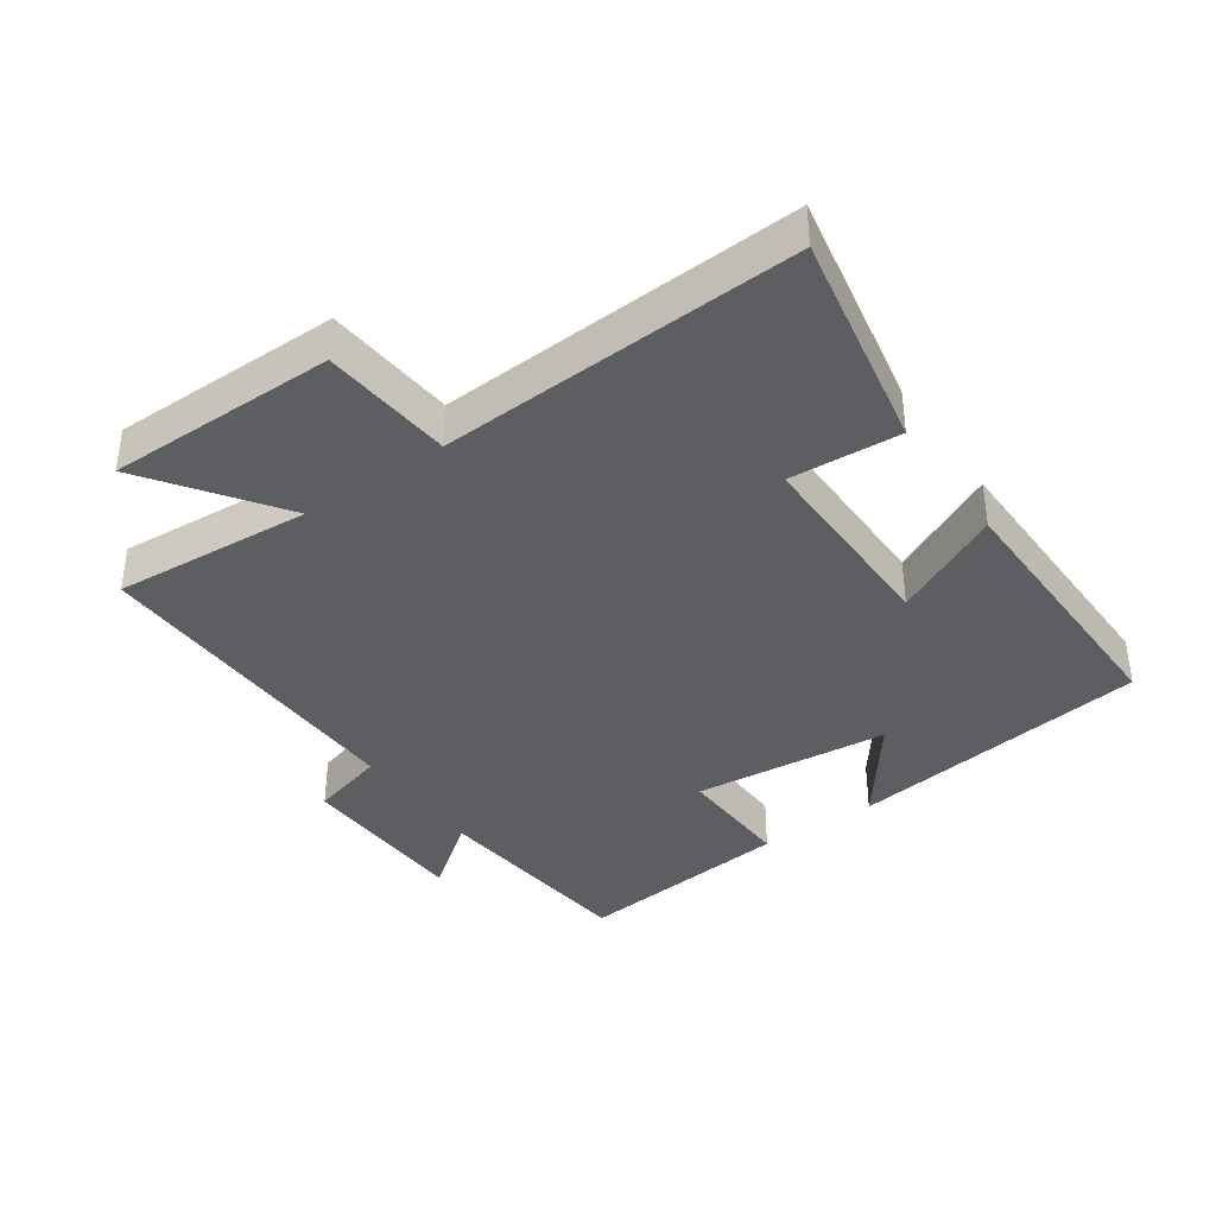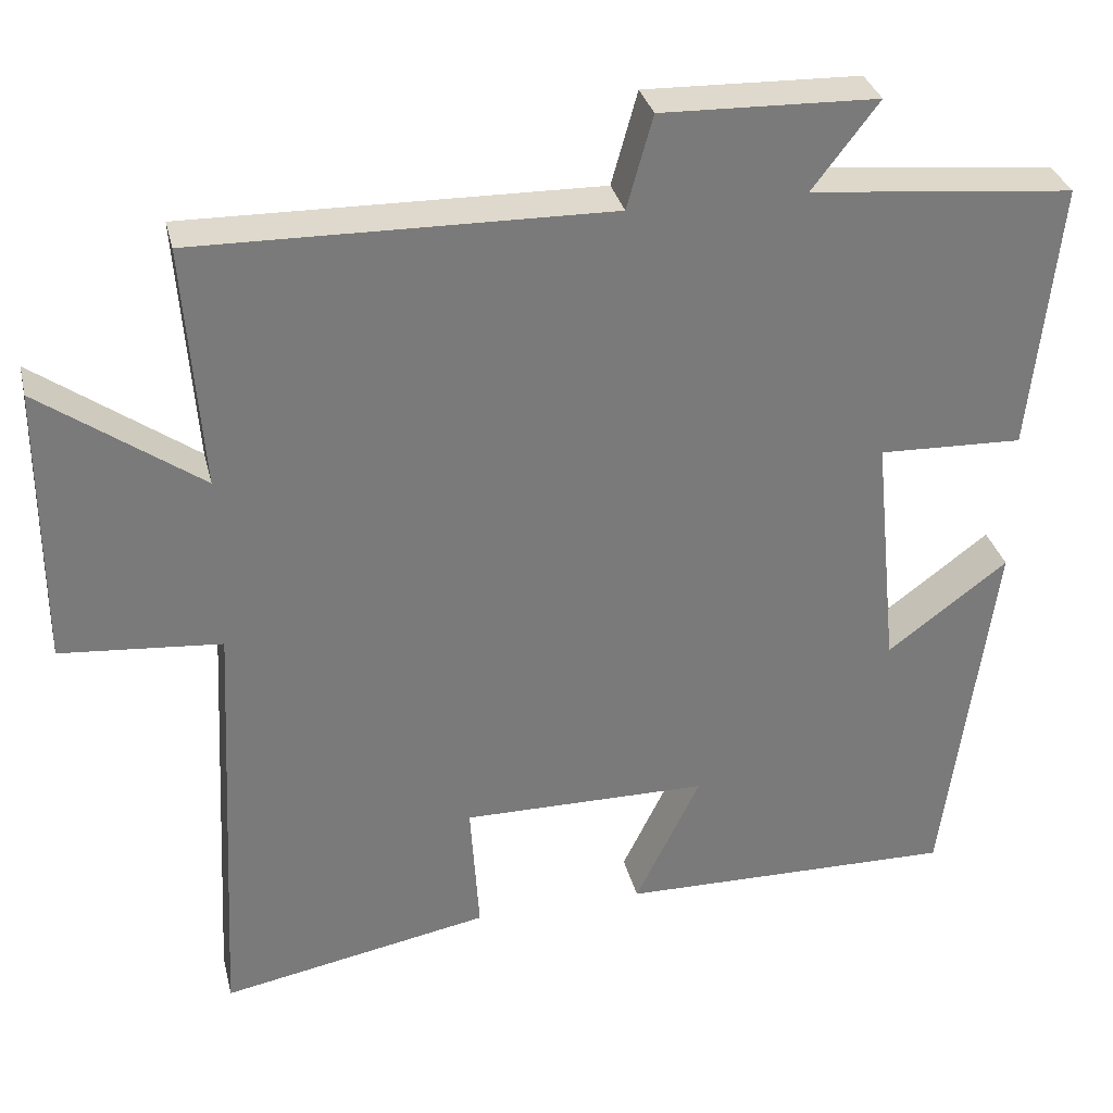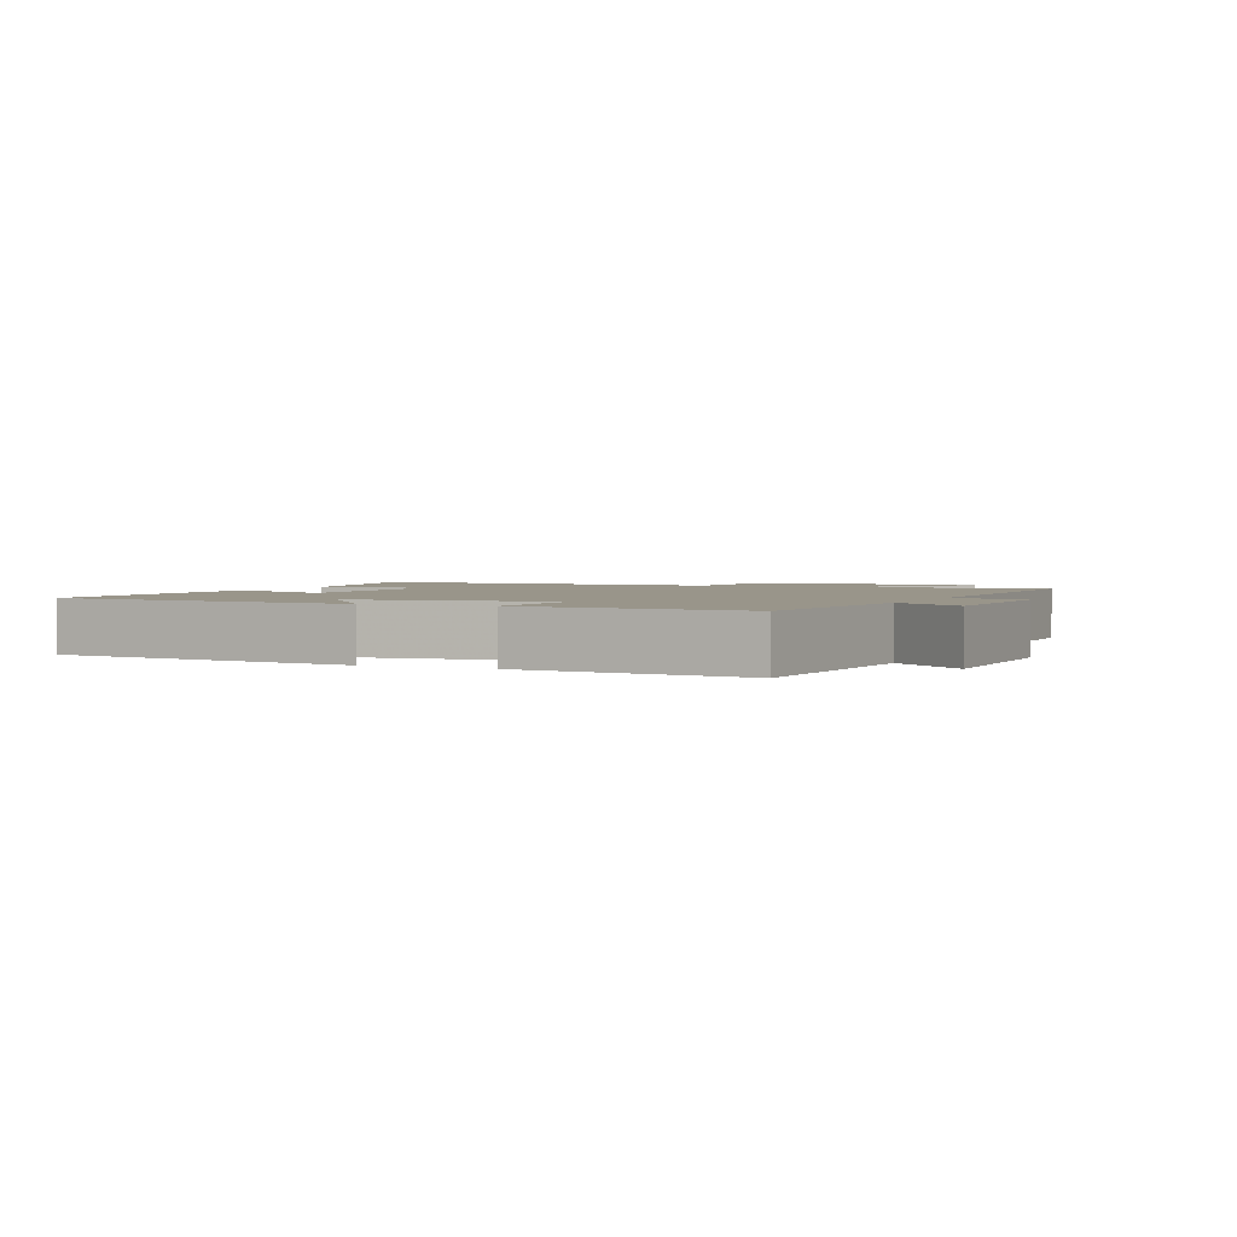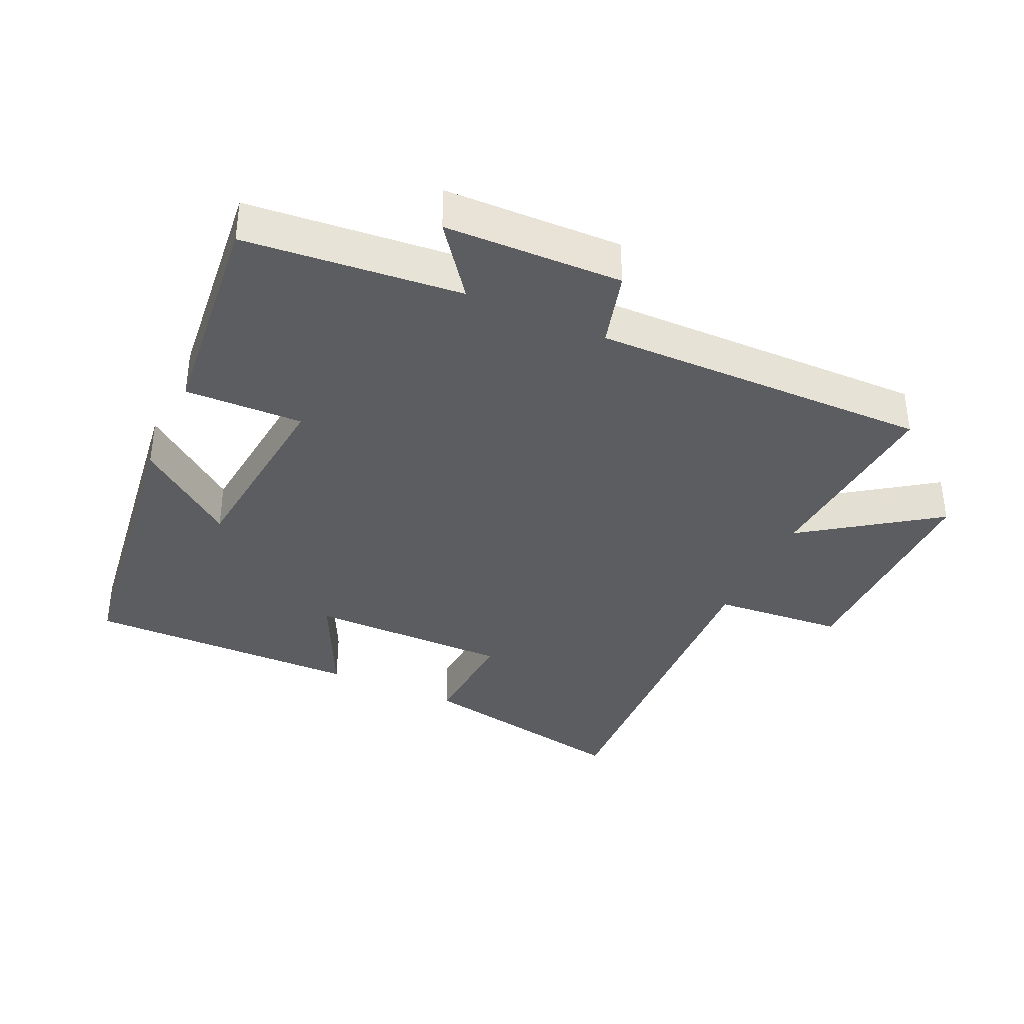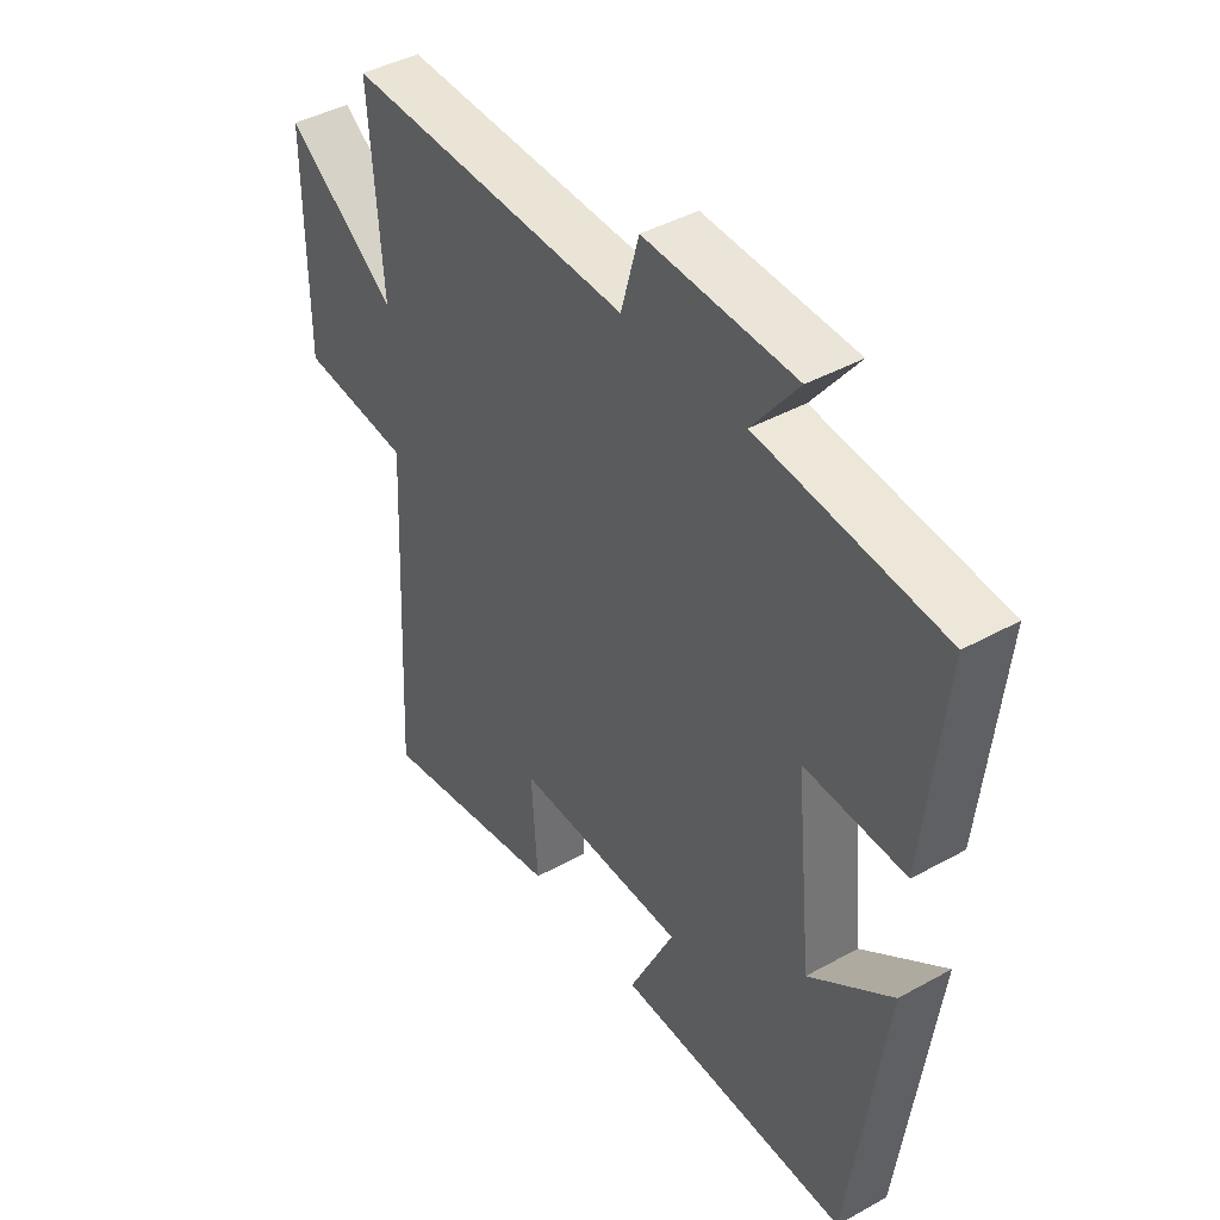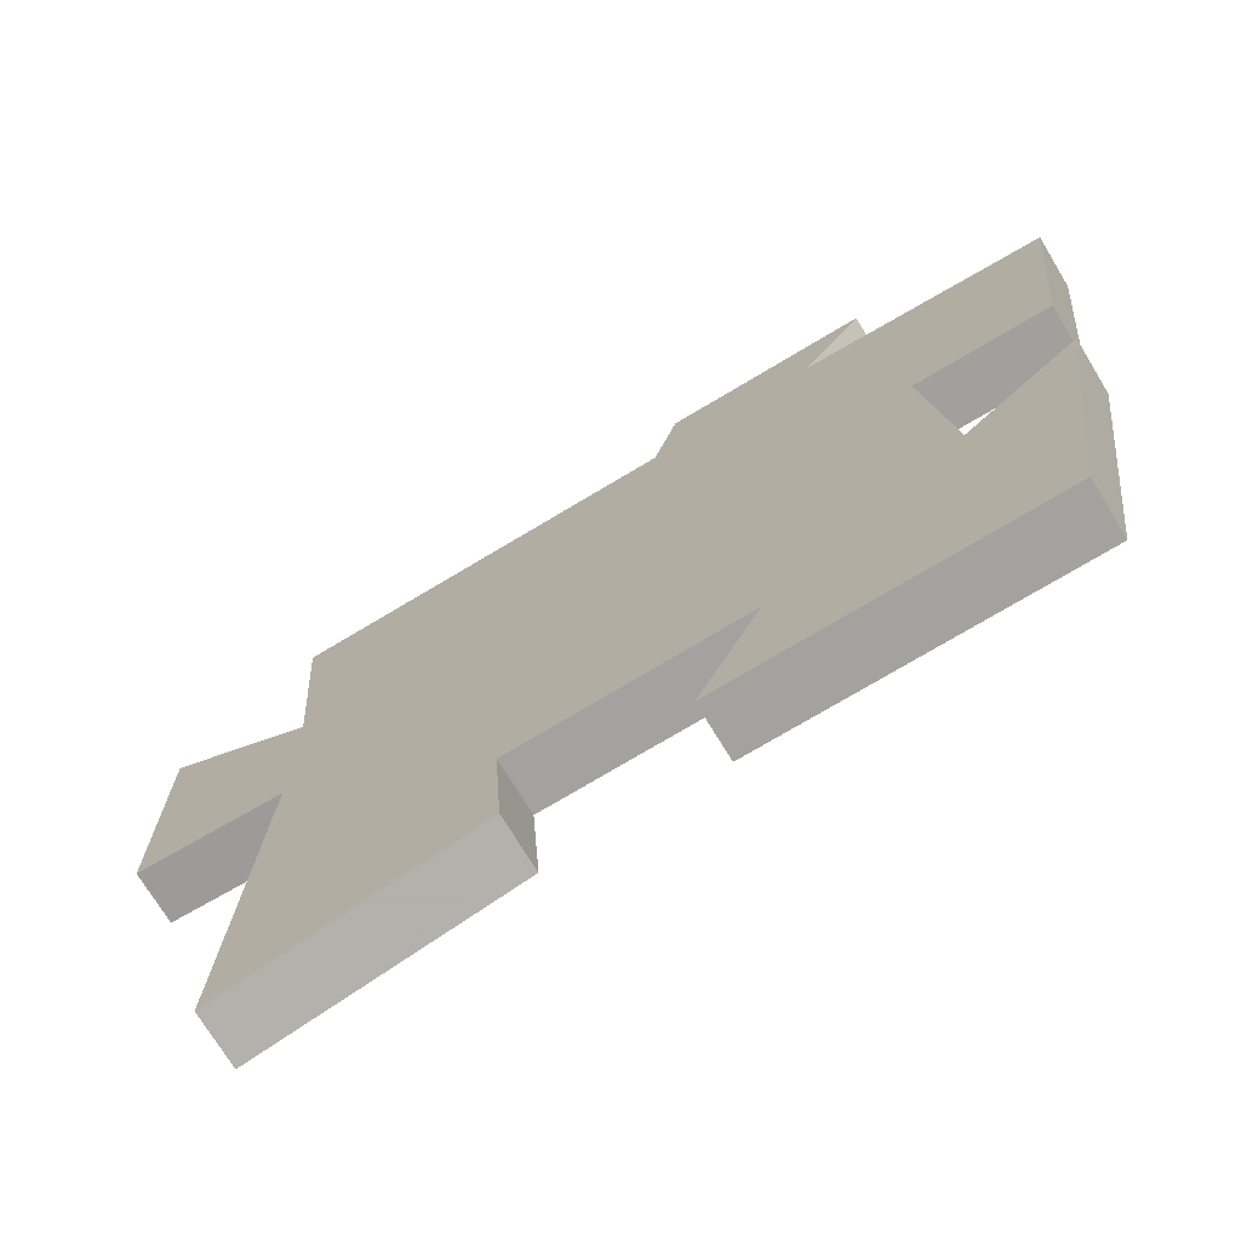
<metadata>
{"format":"obj","ext":"obj","renderer":"f3d","projection":"perspective","resolution":1024,"background":"white","views":[{"elev":-38.3,"azim":124.9,"up":"+Y"},{"elev":32.2,"azim":166.8,"up":"+Z"},{"elev":2.1,"azim":-66.4,"up":"+Y"},{"elev":-37.0,"azim":-24.8,"up":"+Y"},{"elev":42.6,"azim":-123.5,"up":"+Z"},{"elev":-72.9,"azim":-148.7,"up":"+Z"}]}
</metadata>
<code>
v -0.438 0.07 -0.506
v -0.5 0.07 -0.046
v -0.351 0.07 -0.158
v -0.321 0.07 0.14
v -0.5 0.07 0.134
v -0.535 0.07 0.468
v -0.208 0.07 0.5
v -0.29 0.07 0.607
v -0.022 0.07 0.615
v 0.01 0.07 0.5
v 0.522 0.07 0.509
v 0.5 0.07 0.207
v 0.699 0.07 0.348
v 0.699 0.07 0
v 0.5 0.07 -0.017
v 0.528 0.07 -0.564
v 0.194 0.07 -0.5
v 0.205 0.07 -0.332
v -0.101 0.07 -0.334
v -0.02 0.07 -0.5
v -0.438 0 -0.506
v -0.5 0 -0.046
v -0.351 0 -0.158
v -0.321 0 0.14
v -0.5 0 0.134
v -0.535 0 0.468
v -0.208 0 0.5
v -0.29 0 0.607
v -0.022 0 0.615
v 0.01 0 0.5
v 0.522 0 0.509
v 0.5 0 0.207
v 0.699 0 0.348
v 0.699 0 0
v 0.5 0 -0.017
v 0.528 0 -0.564
v 0.194 0 -0.5
v 0.205 0 -0.332
v -0.101 0 -0.334
v -0.02 0 -0.5
f 19 20 1
f 15 16 17 18
f 15 18 19
f 12 13 14 15
f 12 15 19 1
f 10 11 12 1
f 7 8 9 10
f 4 5 6 7
f 3 4 7 10
f 1 2 3
f 1 3 10
f 21 40 39
f 38 37 36 35
f 39 38 35
f 35 34 33 32
f 21 39 35 32
f 21 32 31 30
f 30 29 28 27
f 27 26 25 24
f 30 27 24 23
f 23 22 21
f 30 23 21
f 1 21 22 2
f 2 22 23 3
f 3 23 24 4
f 4 24 25 5
f 5 25 26 6
f 6 26 27 7
f 7 27 28 8
f 8 28 29 9
f 9 29 30 10
f 10 30 31 11
f 11 31 32 12
f 12 32 33 13
f 13 33 34 14
f 14 34 35 15
f 15 35 36 16
f 16 36 37 17
f 17 37 38 18
f 18 38 39 19
f 19 39 40 20
f 20 40 21 1

</code>
